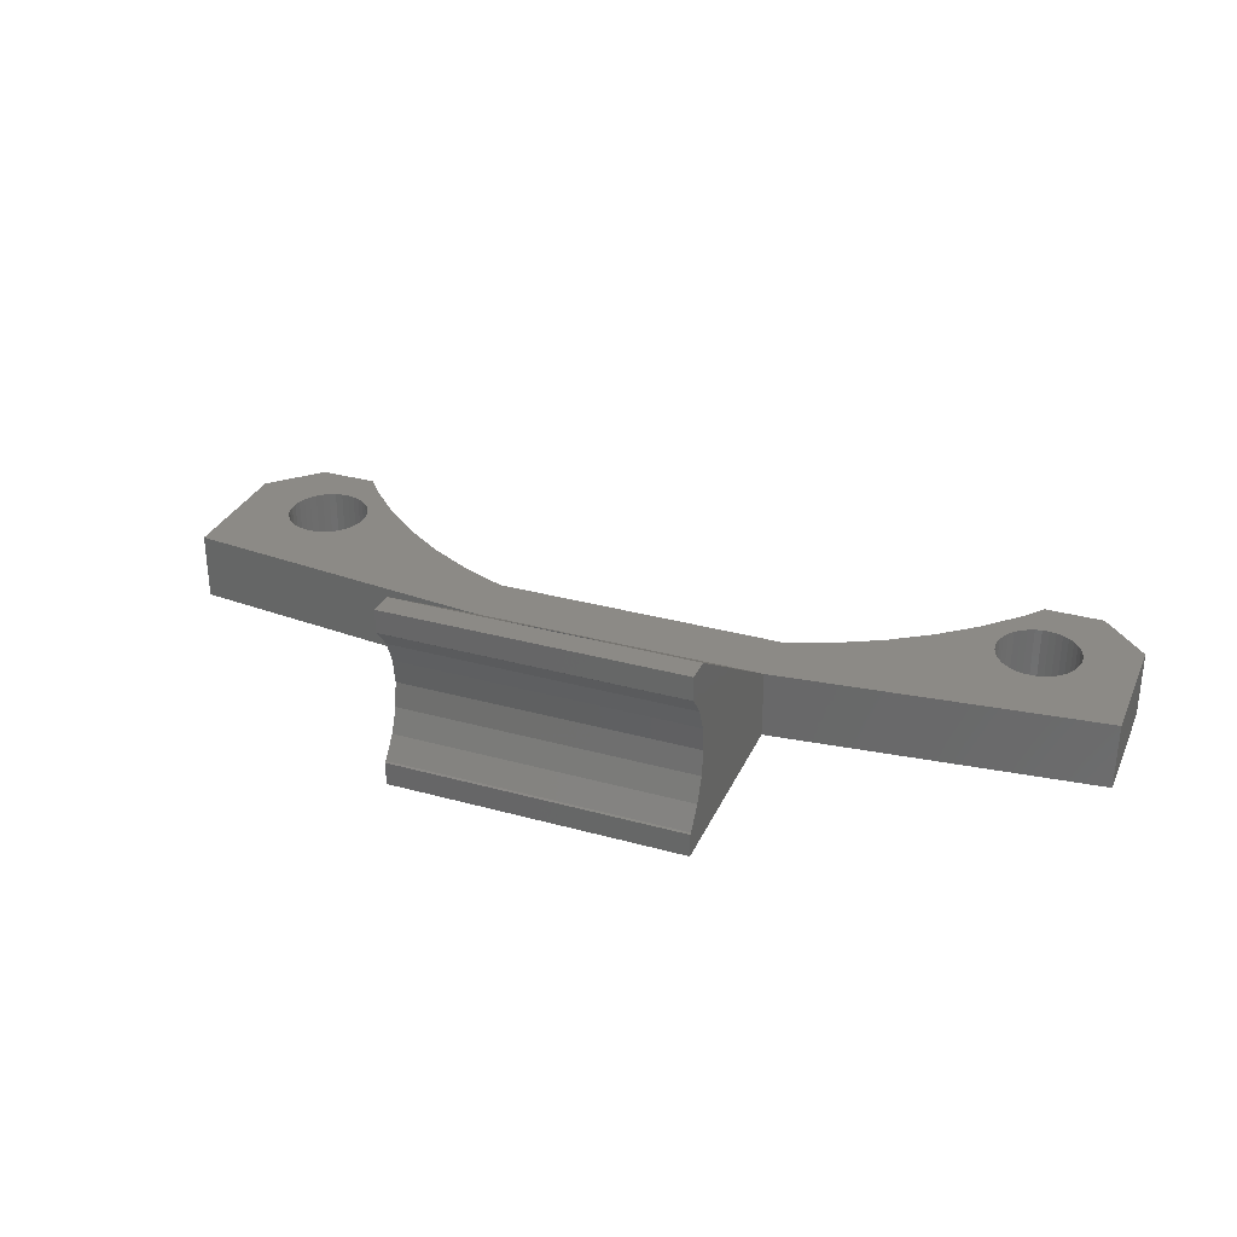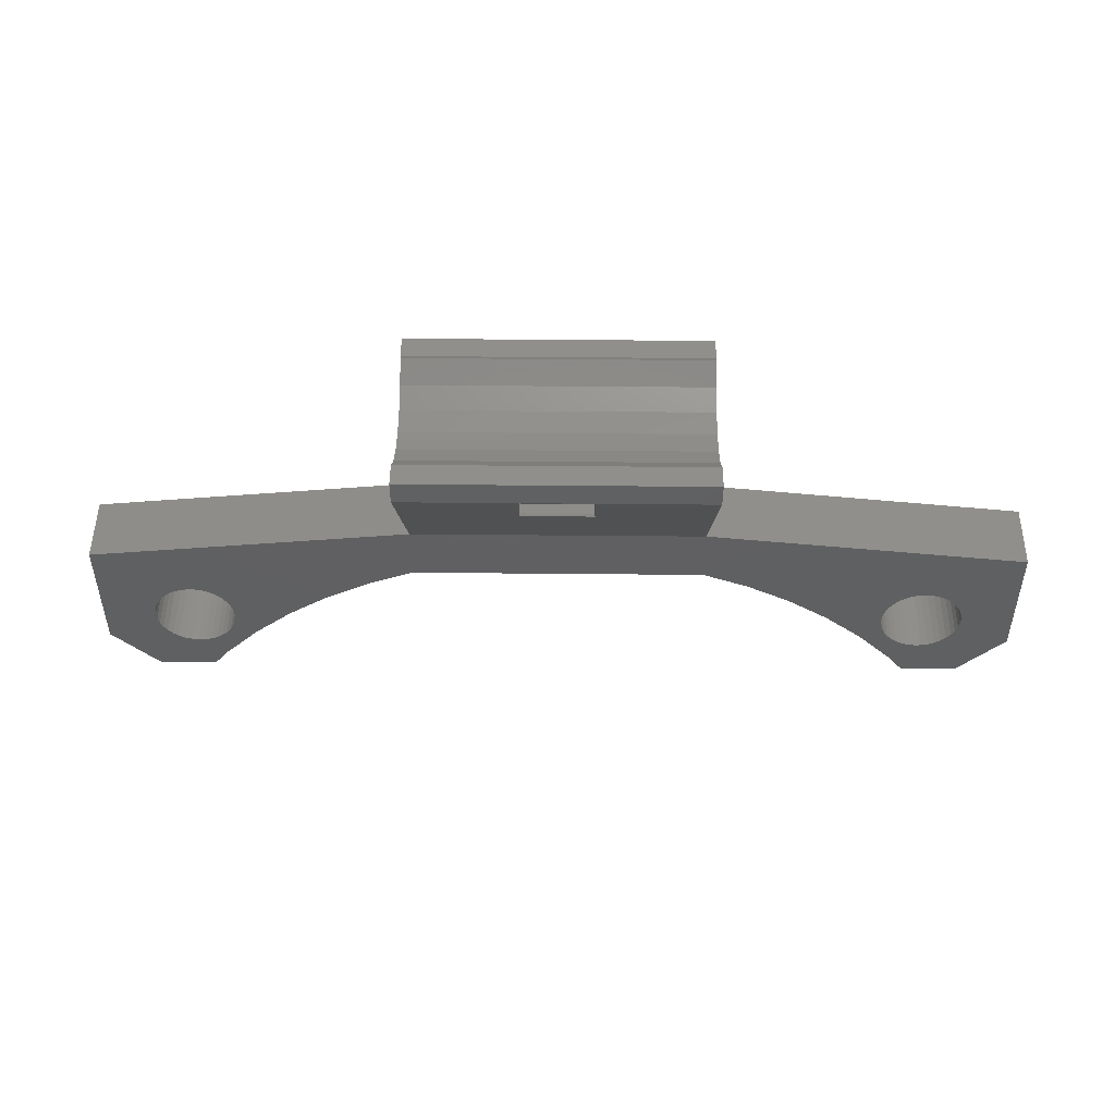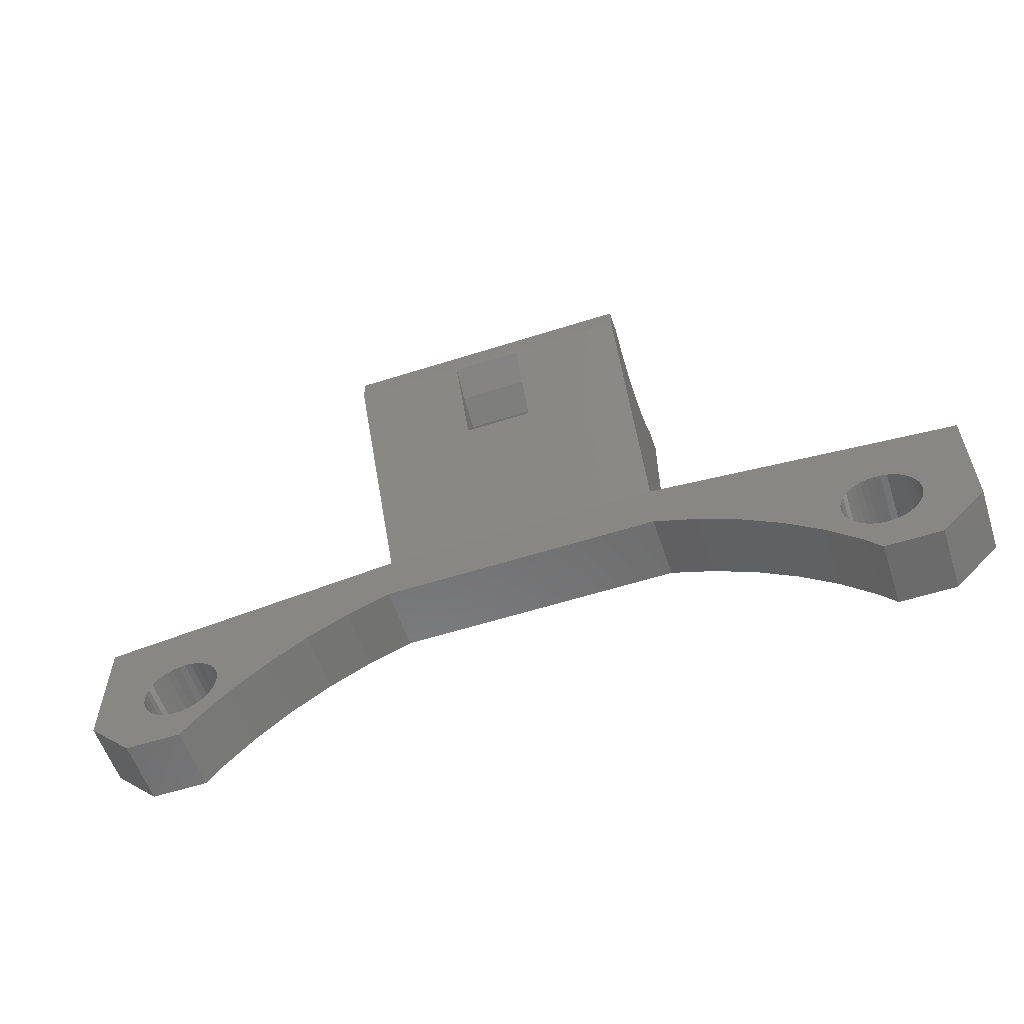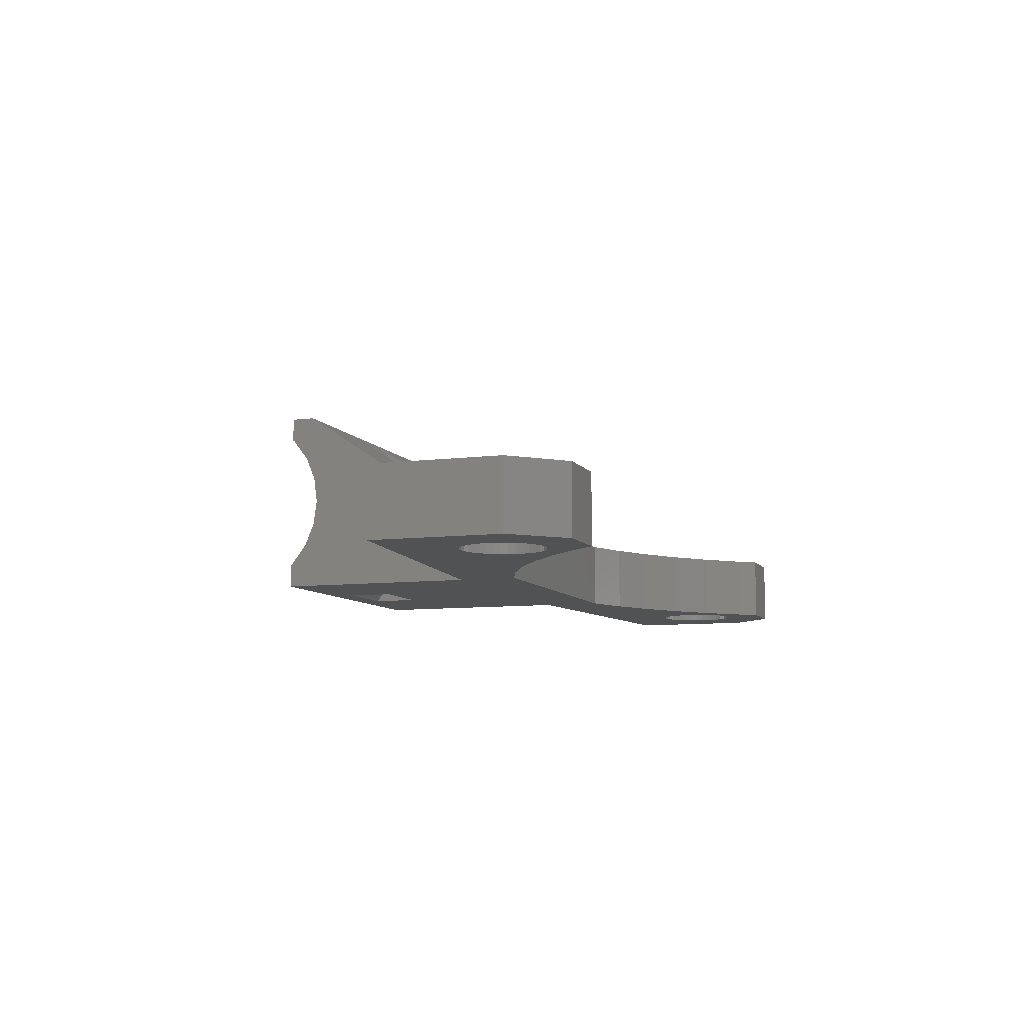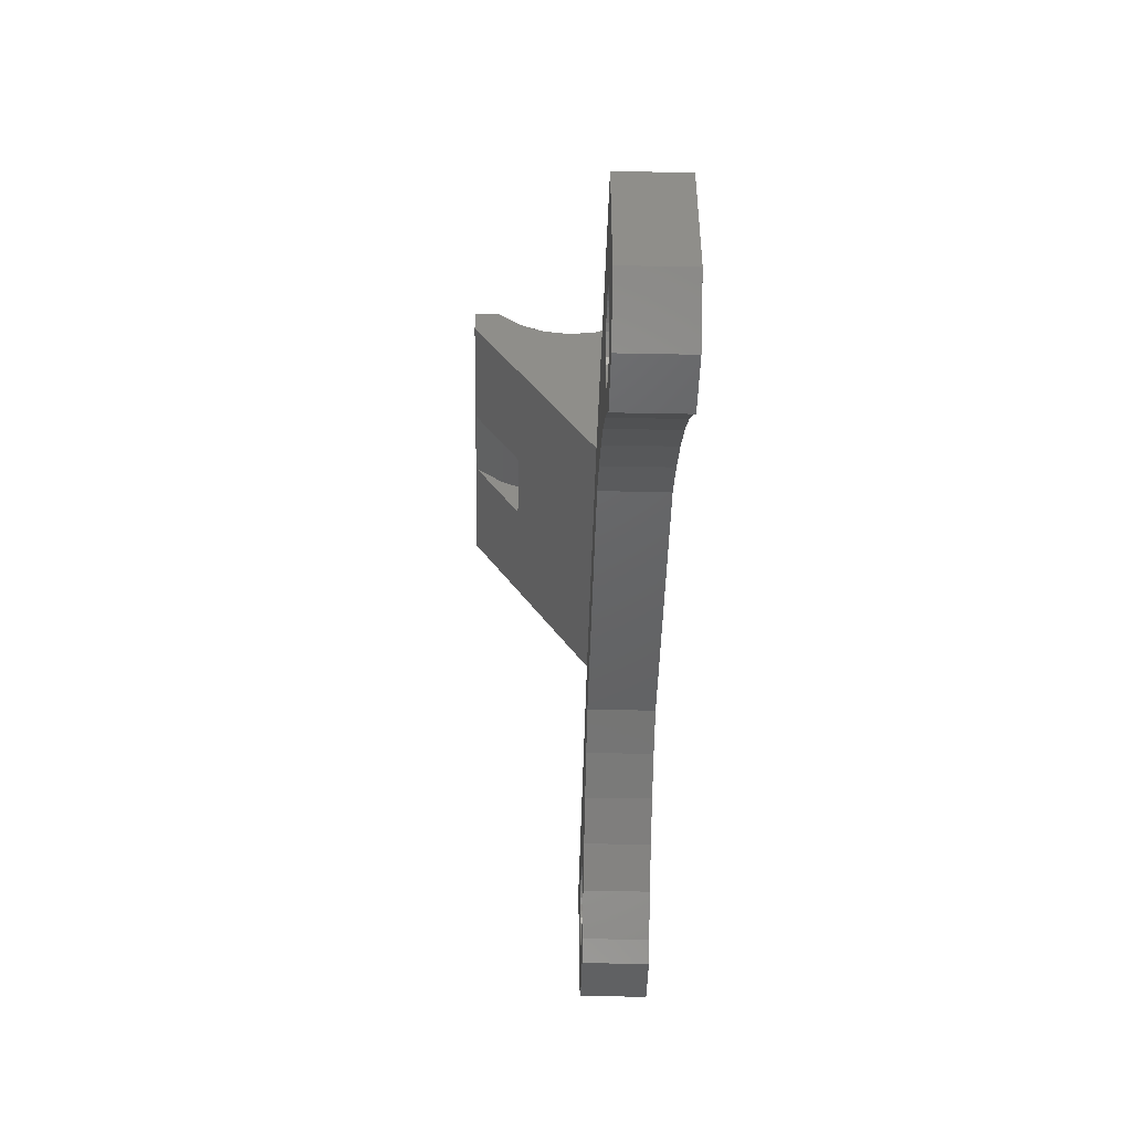
<metadata>
{"format":"stl","ext":"stl","renderer":"f3d","projection":"perspective","resolution":1024,"background":"white","views":[{"elev":31.5,"azim":-158.6,"up":"+Z"},{"elev":49.3,"azim":0.6,"up":"+Y"},{"elev":-57.6,"azim":18.3,"up":"+Y"},{"elev":-8.5,"azim":-70.6,"up":"+Z"},{"elev":-45.9,"azim":88.7,"up":"+Y"}]}
</metadata>
<code>
# stl→obj: 248 verts, 504 faces
v 18.5 16.44 -3.437e-09
v 21.5 16.36 0.05813
v 18.5 16.36 0.05813
v 21.5 16.44 -3.629e-09
v 5.142 0.8071 2.9
v 4.222 1.683 2.9
v 3.926 1.67 2.9
v 4.512 1.746 2.9
v 6.612 2.277 2.9
v 4.788 1.856 2.9
v 5.041 2.012 2.9
v 5.263 2.208 2.9
v 5.45 2.439 2.9
v 8.226 3.586 2.9
v 5.595 2.698 2.9
v 5.694 2.978 2.9
v 5.744 3.27 2.9
v 5.75 3.419 2.9
v 5.744 3.567 2.9
v 5.694 3.86 2.9
v 9.967 4.72 2.9
v 5.595 4.14 2.9
v 5.45 4.399 2.9
v 5.263 4.63 2.9
v 5.041 4.826 2.9
v 11.82 5.668 2.9
v 4.788 4.981 2.9
v 4.512 5.092 2.9
v 4.222 5.155 2.9
v 3.926 5.167 2.9
v 38 3.701e-15 2.9
v 34.86 0.8071 2.9
v 35.51 -1.939e-15 2.9
v 40 2 2.9
v 36.22 1.683 2.9
v 35.93 1.67 2.9
v 36.51 1.746 2.9
v 36.79 1.856 2.9
v 37.04 2.012 2.9
v 37.26 2.208 2.9
v 37.45 2.439 2.9
v 37.59 2.698 2.9
v 40 7.419 2.9
v 37.69 2.978 2.9
v 37.74 3.27 2.9
v 37.74 3.567 2.9
v 37.69 3.86 2.9
v 37.59 4.14 2.9
v 37.45 4.399 2.9
v 37.26 4.63 2.9
v 37.04 4.826 2.9
v 36.79 4.981 2.9
v 36.51 5.092 2.9
v 36.22 5.155 2.9
v 35.93 5.167 2.9
v 28.18 5.668 2.9
v 26.24 6.419 2.9
v 13.76 6.419 2.9
v 2 3.701e-15 2.9
v 4.488 3.701e-15 2.9
v 0 2 2.9
v 3.631 1.708 2.9
v 3.348 1.795 2.9
v 3.082 1.929 2.9
v 2.844 2.105 2.9
v 2.638 2.319 2.9
v 2.472 2.565 2.9
v 0 7.419 2.9
v 2.35 2.836 2.9
v 2.275 3.123 2.9
v 2.25 3.419 2.9
v 2.275 3.715 2.9
v 2.35 4.002 2.9
v 2.472 4.272 2.9
v 2.638 4.518 2.9
v 2.844 4.733 2.9
v 3.082 4.909 2.9
v 3.348 5.043 2.9
v 3.631 5.13 2.9
v 26.24 8.919 2.9
v 13.76 8.919 2.9
v 35.63 1.708 2.9
v 33.39 2.277 2.9
v 35.35 1.795 2.9
v 35.08 1.929 2.9
v 34.84 2.105 2.9
v 34.64 2.319 2.9
v 31.77 3.586 2.9
v 34.47 2.565 2.9
v 34.35 2.836 2.9
v 34.28 3.123 2.9
v 34.25 3.419 2.9
v 34.28 3.715 2.9
v 30.03 4.72 2.9
v 34.35 4.002 2.9
v 34.47 4.272 2.9
v 34.64 4.518 2.9
v 34.84 4.733 2.9
v 35.08 4.909 2.9
v 35.35 5.043 2.9
v 35.63 5.13 2.9
v 13.76 8.919 2.428e-08
v -2.256e-14 7.419 -3.533e-09
v 18.5 15.49 6.702
v 21.5 16.35 7.855
v 18.5 16.35 7.855
v 21.5 15.49 6.702
v 26.24 8.919 1.096e-07
v 40 7.419 -3.533e-09
v 21.5 13.57 6.002
v 18.5 13.47 5.766
v 18.5 13.57 6.002
v 21.5 13.47 5.766
v 21.5 14.94 5.375
v 21.5 13.23 3.95
v 21.5 14.75 3.95
v 21.5 14.94 2.525
v 21.5 13.47 2.134
v 21.5 15.49 1.198
v 21.5 14.17 0.4416
v 21.5 14.51 -3.629e-09
v 38 2.009e-14 -3.533e-09
v 40 2 -3.533e-09
v 2 2.573e-14 -1.41e-14
v 0 2 -2.82e-15
v 18.5 14.94 5.375
v 18.5 13.23 3.95
v 18.5 14.75 3.95
v 18.5 14.94 2.525
v 18.5 13.47 2.134
v 18.5 15.49 1.198
v 18.5 14.17 0.4416
v 18.5 14.51 -3.437e-09
v 18.5 16.42 7.9
v 21.5 16.42 7.9
v 26.24 16.42 7.9
v 13.76 16.42 7.9
v 35.93 1.67 -3.533e-09
v 35.63 1.708 -3.533e-09
v 36.51 1.746 -3.533e-09
v 36.79 1.856 -3.533e-09
v 37.04 2.012 -3.533e-09
v 37.26 2.208 -3.533e-09
v 36.22 1.683 -3.533e-09
v 4.488 3.701e-14 -3.533e-09
v 5.142 0.8071 -3.533e-09
v 3.926 1.67 -3.533e-09
v 3.631 1.708 -3.533e-09
v 3.348 1.795 -3.533e-09
v 3.082 1.929 -3.533e-09
v 2.844 2.105 -3.533e-09
v 2.638 2.319 -3.533e-09
v 2.472 2.565 -3.533e-09
v 2.35 2.836 -3.533e-09
v 2.275 3.123 -3.533e-09
v 2.25 3.419 -3.533e-09
v 2.275 3.715 -3.533e-09
v 2.35 4.002 -3.533e-09
v 2.472 4.272 -3.533e-09
v 2.638 4.518 -3.533e-09
v 2.844 4.733 -3.533e-09
v 3.082 4.909 -3.533e-09
v 3.348 5.043 -3.533e-09
v 3.631 5.13 -3.533e-09
v 3.926 5.167 -3.533e-09
v 11.82 5.668 -3.533e-09
v 13.76 6.419 -3.533e-09
v 26.24 6.419 -3.533e-09
v 13.76 17.42 2.428e-08
v 26.24 17.42 -3.24e-08
v 34.86 0.8071 -3.533e-09
v 33.39 2.277 -3.533e-09
v 35.35 1.795 -3.533e-09
v 35.08 1.929 -3.533e-09
v 34.84 2.105 -3.533e-09
v 34.64 2.319 -3.533e-09
v 31.77 3.586 -3.533e-09
v 34.47 2.565 -3.533e-09
v 34.35 2.836 -3.533e-09
v 34.28 3.123 -3.533e-09
v 34.25 3.419 -3.533e-09
v 34.28 3.715 -3.533e-09
v 30.03 4.72 -3.533e-09
v 34.35 4.002 -3.533e-09
v 34.47 4.272 -3.533e-09
v 34.64 4.518 -3.533e-09
v 34.84 4.733 -3.533e-09
v 28.18 5.668 -3.533e-09
v 35.08 4.909 -3.533e-09
v 35.35 5.043 -3.533e-09
v 35.63 5.13 -3.533e-09
v 35.93 5.167 -3.533e-09
v 35.51 2.573e-14 -3.533e-09
v 37.45 2.439 -3.533e-09
v 37.59 2.698 -3.533e-09
v 37.69 2.978 -3.533e-09
v 37.74 3.27 -3.533e-09
v 37.74 3.567 -3.533e-09
v 37.69 3.86 -3.533e-09
v 37.59 4.14 -3.533e-09
v 37.45 4.399 -3.533e-09
v 37.26 4.63 -3.533e-09
v 37.04 4.826 -3.533e-09
v 36.79 4.981 -3.533e-09
v 36.51 5.092 -3.533e-09
v 36.22 5.155 -3.533e-09
v 4.512 1.746 -3.533e-09
v 6.612 2.277 -3.533e-09
v 4.222 1.683 -3.533e-09
v 4.788 1.856 -3.533e-09
v 5.041 2.012 -3.533e-09
v 5.263 2.208 -3.533e-09
v 5.45 2.439 -3.533e-09
v 8.226 3.586 -3.533e-09
v 5.595 2.698 -3.533e-09
v 5.694 2.978 -3.533e-09
v 5.744 3.27 -3.533e-09
v 5.75 3.419 -3.533e-09
v 5.744 3.567 -3.533e-09
v 5.694 3.86 -3.533e-09
v 9.967 4.72 -3.533e-09
v 5.595 4.14 -3.533e-09
v 5.45 4.399 -3.533e-09
v 5.263 4.63 -3.533e-09
v 5.041 4.826 -3.533e-09
v 4.788 4.981 -3.533e-09
v 4.512 5.092 -3.533e-09
v 4.222 5.155 -3.533e-09
v 13.76 17.42 7.9
v 26.24 17.42 6.9
v 13.76 17.42 6.9
v 26.24 17.42 7.9
v 26.24 17.35 6.849
v 26.24 16.7 6
v 26.24 16.29 5.011
v 26.24 16.15 3.95
v 26.24 16.29 2.889
v 26.24 16.7 1.9
v 26.24 17.35 1.051
v 26.24 17.42 1
v 13.76 17.35 6.849
v 13.76 16.7 6
v 13.76 16.29 5.011
v 13.76 16.15 3.95
v 13.76 16.29 2.889
v 13.76 16.7 1.9
v 13.76 17.35 1.051
v 13.76 17.42 1
f 1 2 3
f 2 1 4
f 5 6 7
f 6 5 8
f 8 5 9
f 8 9 10
f 10 9 11
f 11 9 12
f 12 9 13
f 13 9 14
f 13 14 15
f 15 14 16
f 16 14 17
f 17 14 18
f 18 14 19
f 19 14 20
f 20 14 21
f 20 21 22
f 22 21 23
f 23 21 24
f 24 21 25
f 25 21 26
f 25 26 27
f 27 26 28
f 28 26 29
f 29 26 30
f 31 32 33
f 32 31 34
f 32 34 35
f 32 35 36
f 35 34 37
f 37 34 38
f 38 34 39
f 39 34 40
f 40 34 41
f 41 34 42
f 42 34 43
f 42 43 44
f 44 43 45
f 45 43 46
f 46 43 47
f 47 43 48
f 48 43 49
f 49 43 50
f 50 43 51
f 51 43 52
f 52 43 53
f 53 43 54
f 54 43 55
f 55 43 56
f 56 43 57
f 57 43 58
f 5 59 60
f 59 5 61
f 61 5 7
f 61 7 62
f 61 62 63
f 61 63 64
f 61 64 65
f 61 65 66
f 61 66 67
f 61 67 68
f 68 67 69
f 68 69 70
f 68 70 71
f 68 71 72
f 68 72 73
f 68 73 74
f 68 74 75
f 68 75 76
f 68 76 77
f 68 77 78
f 68 78 79
f 68 79 30
f 68 30 26
f 68 26 58
f 68 58 43
f 68 43 80
f 68 80 81
f 32 82 83
f 82 32 36
f 83 82 84
f 83 84 85
f 83 85 86
f 83 86 87
f 83 87 88
f 88 87 89
f 88 89 90
f 88 90 91
f 88 91 92
f 88 92 93
f 88 93 94
f 94 93 95
f 94 95 96
f 94 96 97
f 94 97 98
f 94 98 56
f 56 98 99
f 56 99 100
f 56 100 101
f 56 101 55
f 68 102 103
f 102 68 81
f 104 105 106
f 105 104 107
f 43 108 80
f 108 43 109
f 110 111 112
f 111 110 113
f 107 110 105
f 110 107 114
f 110 114 113
f 113 114 115
f 115 114 116
f 115 116 117
f 115 117 118
f 118 117 119
f 118 119 120
f 120 119 2
f 120 2 121
f 121 2 4
f 122 34 31
f 34 122 123
f 124 61 125
f 61 124 59
f 112 104 106
f 104 112 126
f 126 112 111
f 126 111 127
f 126 127 128
f 128 127 129
f 129 127 130
f 129 130 131
f 131 130 132
f 131 132 3
f 3 132 133
f 3 133 1
f 105 134 106
f 134 105 135
f 80 110 112
f 110 80 136
f 110 136 105
f 105 136 135
f 80 137 81
f 137 80 112
f 137 112 106
f 137 106 134
f 82 138 139
f 138 82 36
f 38 140 37
f 140 38 141
f 39 141 38
f 141 39 142
f 40 142 39
f 142 40 143
f 35 138 36
f 138 35 144
f 37 144 35
f 144 37 140
f 125 145 124
f 145 125 146
f 146 125 147
f 147 125 148
f 148 125 149
f 149 125 150
f 150 125 151
f 151 125 152
f 152 125 153
f 153 125 103
f 153 103 154
f 154 103 155
f 155 103 156
f 156 103 157
f 157 103 158
f 158 103 159
f 159 103 160
f 160 103 161
f 161 103 162
f 162 103 163
f 163 103 164
f 164 103 165
f 165 103 166
f 166 103 167
f 167 103 168
f 168 103 109
f 109 103 108
f 108 103 102
f 108 102 169
f 108 169 133
f 133 169 1
f 1 169 4
f 108 121 170
f 121 108 133
f 170 121 4
f 170 4 169
f 171 139 138
f 139 171 172
f 139 172 173
f 173 172 174
f 174 172 175
f 175 172 176
f 176 172 177
f 176 177 178
f 178 177 179
f 179 177 180
f 180 177 181
f 181 177 182
f 182 177 183
f 182 183 184
f 184 183 185
f 185 183 186
f 186 183 187
f 187 183 188
f 187 188 189
f 189 188 190
f 190 188 191
f 191 188 192
f 193 123 122
f 123 193 171
f 123 171 144
f 144 171 138
f 123 144 140
f 123 140 141
f 123 141 142
f 123 142 143
f 123 143 194
f 123 194 195
f 123 195 109
f 109 195 196
f 109 196 197
f 109 197 198
f 109 198 199
f 109 199 200
f 109 200 201
f 109 201 202
f 109 202 203
f 109 203 204
f 109 204 205
f 109 205 206
f 109 206 192
f 109 192 188
f 109 188 168
f 146 207 208
f 207 146 209
f 209 146 147
f 208 207 210
f 208 210 211
f 208 211 212
f 208 212 213
f 208 213 214
f 214 213 215
f 214 215 216
f 214 216 217
f 214 217 218
f 214 218 219
f 214 219 220
f 214 220 221
f 221 220 222
f 221 222 223
f 221 223 224
f 221 224 225
f 221 225 166
f 166 225 226
f 166 226 227
f 166 227 228
f 166 228 165
f 111 115 127
f 115 111 113
f 123 43 34
f 43 123 109
f 68 125 61
f 125 68 103
f 18 217 17
f 217 18 218
f 19 218 18
f 218 19 219
f 217 16 17
f 16 217 216
f 216 15 16
f 15 216 215
f 215 13 15
f 13 215 213
f 213 12 13
f 12 213 212
f 12 211 11
f 211 12 212
f 11 210 10
f 210 11 211
f 10 207 8
f 207 10 210
f 8 209 6
f 209 8 207
f 6 147 7
f 147 6 209
f 62 147 148
f 147 62 7
f 62 149 63
f 149 62 148
f 63 150 64
f 150 63 149
f 65 150 151
f 150 65 64
f 151 66 65
f 66 151 152
f 66 153 67
f 153 66 152
f 153 69 67
f 69 153 154
f 69 155 70
f 155 69 154
f 155 71 70
f 71 155 156
f 156 72 71
f 72 156 157
f 157 73 72
f 73 157 158
f 158 74 73
f 74 158 159
f 74 160 75
f 160 74 159
f 75 161 76
f 161 75 160
f 162 76 161
f 76 162 77
f 163 77 162
f 77 163 78
f 164 78 163
f 78 164 79
f 164 30 79
f 30 164 165
f 228 30 165
f 30 228 29
f 228 28 29
f 28 228 227
f 226 28 227
f 28 226 27
f 225 27 226
f 27 225 25
f 224 25 225
f 25 224 24
f 224 23 24
f 23 224 223
f 223 22 23
f 22 223 222
f 22 220 20
f 220 22 222
f 220 19 20
f 19 220 219
f 180 92 91
f 92 180 181
f 92 182 93
f 182 92 181
f 182 95 93
f 95 182 184
f 184 96 95
f 96 184 185
f 96 186 97
f 186 96 185
f 186 98 97
f 98 186 187
f 189 98 187
f 98 189 99
f 190 99 189
f 99 190 100
f 191 100 190
f 100 191 101
f 191 55 101
f 55 191 192
f 206 55 192
f 55 206 54
f 206 53 54
f 53 206 205
f 204 53 205
f 53 204 52
f 203 52 204
f 52 203 51
f 202 51 203
f 51 202 50
f 202 49 50
f 49 202 201
f 201 48 49
f 48 201 200
f 48 199 47
f 199 48 200
f 199 46 47
f 46 199 198
f 46 197 45
f 197 46 198
f 197 44 45
f 44 197 196
f 196 42 44
f 42 196 195
f 195 41 42
f 41 195 194
f 194 40 41
f 40 194 143
f 82 173 84
f 173 82 139
f 84 174 85
f 174 84 173
f 85 175 86
f 175 85 174
f 175 87 86
f 87 175 176
f 87 178 89
f 178 87 176
f 89 179 90
f 179 89 178
f 179 91 90
f 91 179 180
f 171 83 172
f 83 171 32
f 172 88 177
f 88 172 83
f 177 94 183
f 94 177 88
f 188 94 56
f 94 188 183
f 168 56 57
f 56 168 188
f 167 26 166
f 26 167 58
f 166 21 221
f 21 166 26
f 221 14 214
f 14 221 21
f 214 9 208
f 9 214 14
f 146 9 5
f 9 146 208
f 60 146 5
f 146 60 145
f 167 57 58
f 57 167 168
f 171 33 32
f 33 171 193
f 145 59 124
f 59 145 60
f 193 31 33
f 31 193 122
f 229 230 231
f 230 229 232
f 136 230 232
f 230 136 80
f 230 80 233
f 233 80 234
f 234 80 235
f 235 80 236
f 236 80 237
f 237 80 108
f 237 108 238
f 238 108 239
f 239 108 240
f 240 108 170
f 229 81 137
f 81 229 231
f 81 231 241
f 81 241 242
f 81 242 243
f 81 243 244
f 81 244 245
f 81 245 102
f 102 245 246
f 102 246 247
f 102 247 248
f 102 248 169
f 134 229 137
f 229 134 135
f 229 135 136
f 229 136 232
f 239 248 247
f 248 239 240
f 238 247 246
f 247 238 239
f 237 246 245
f 246 237 238
f 236 245 244
f 245 236 237
f 235 244 243
f 244 235 236
f 234 243 242
f 243 234 235
f 233 242 241
f 242 233 234
f 231 233 241
f 233 231 230
f 248 170 169
f 170 248 240
f 126 107 104
f 107 126 114
f 116 126 128
f 126 116 114
f 117 128 129
f 128 117 116
f 119 129 131
f 129 119 117
f 2 131 3
f 131 2 119
f 132 121 133
f 121 132 120
f 127 118 130
f 118 127 115
f 130 120 132
f 120 130 118

</code>
